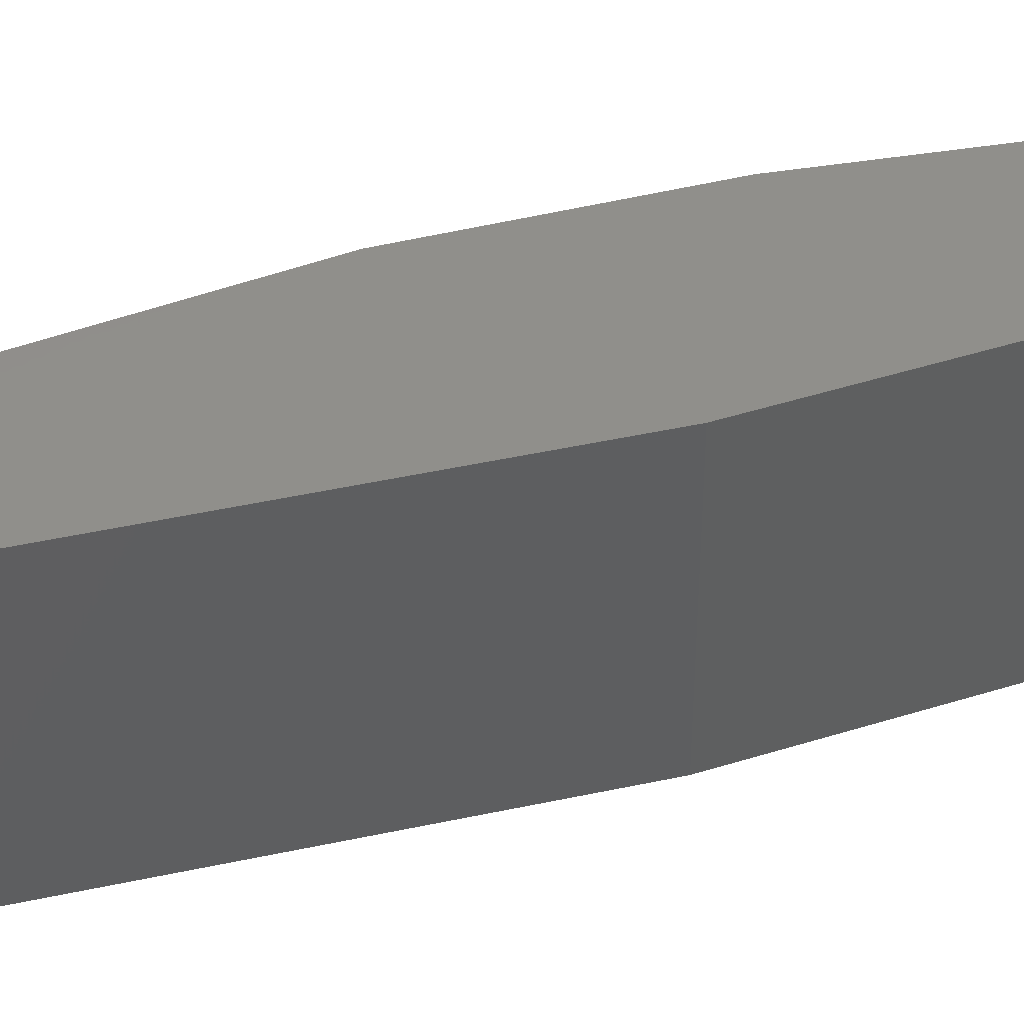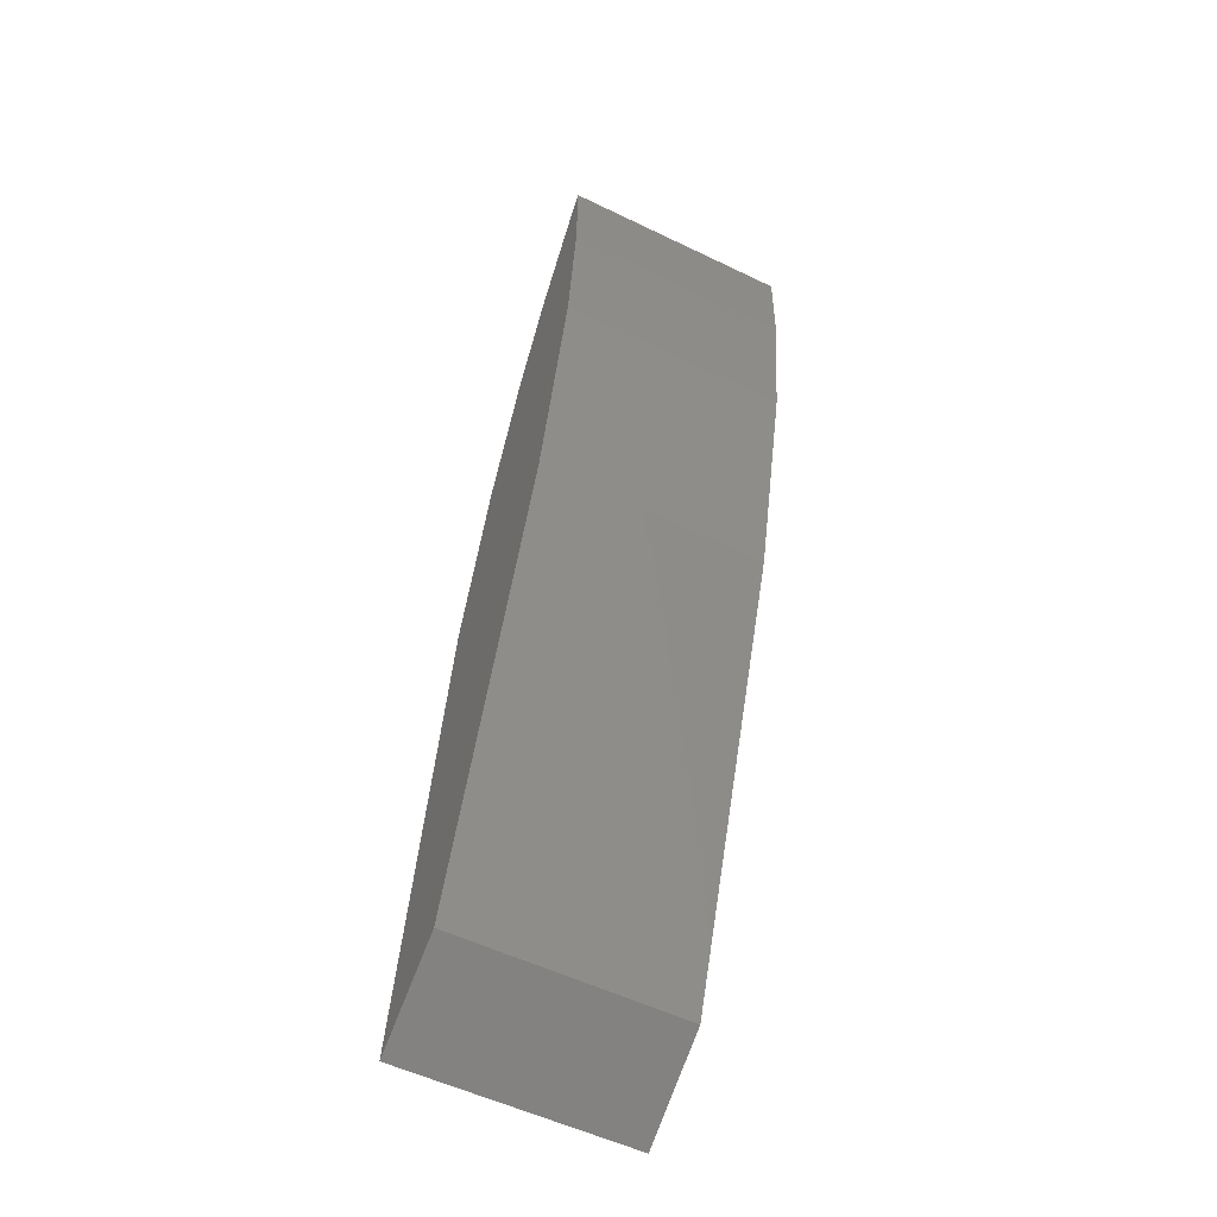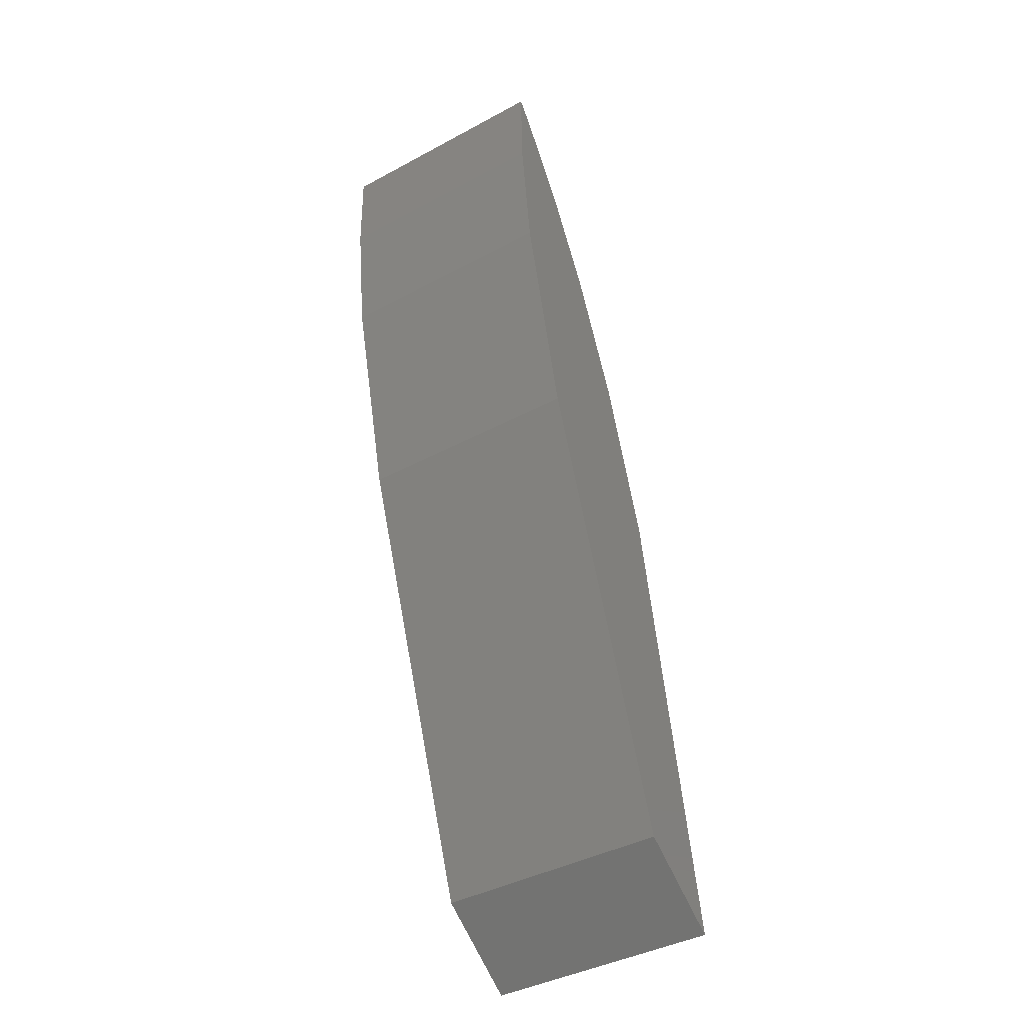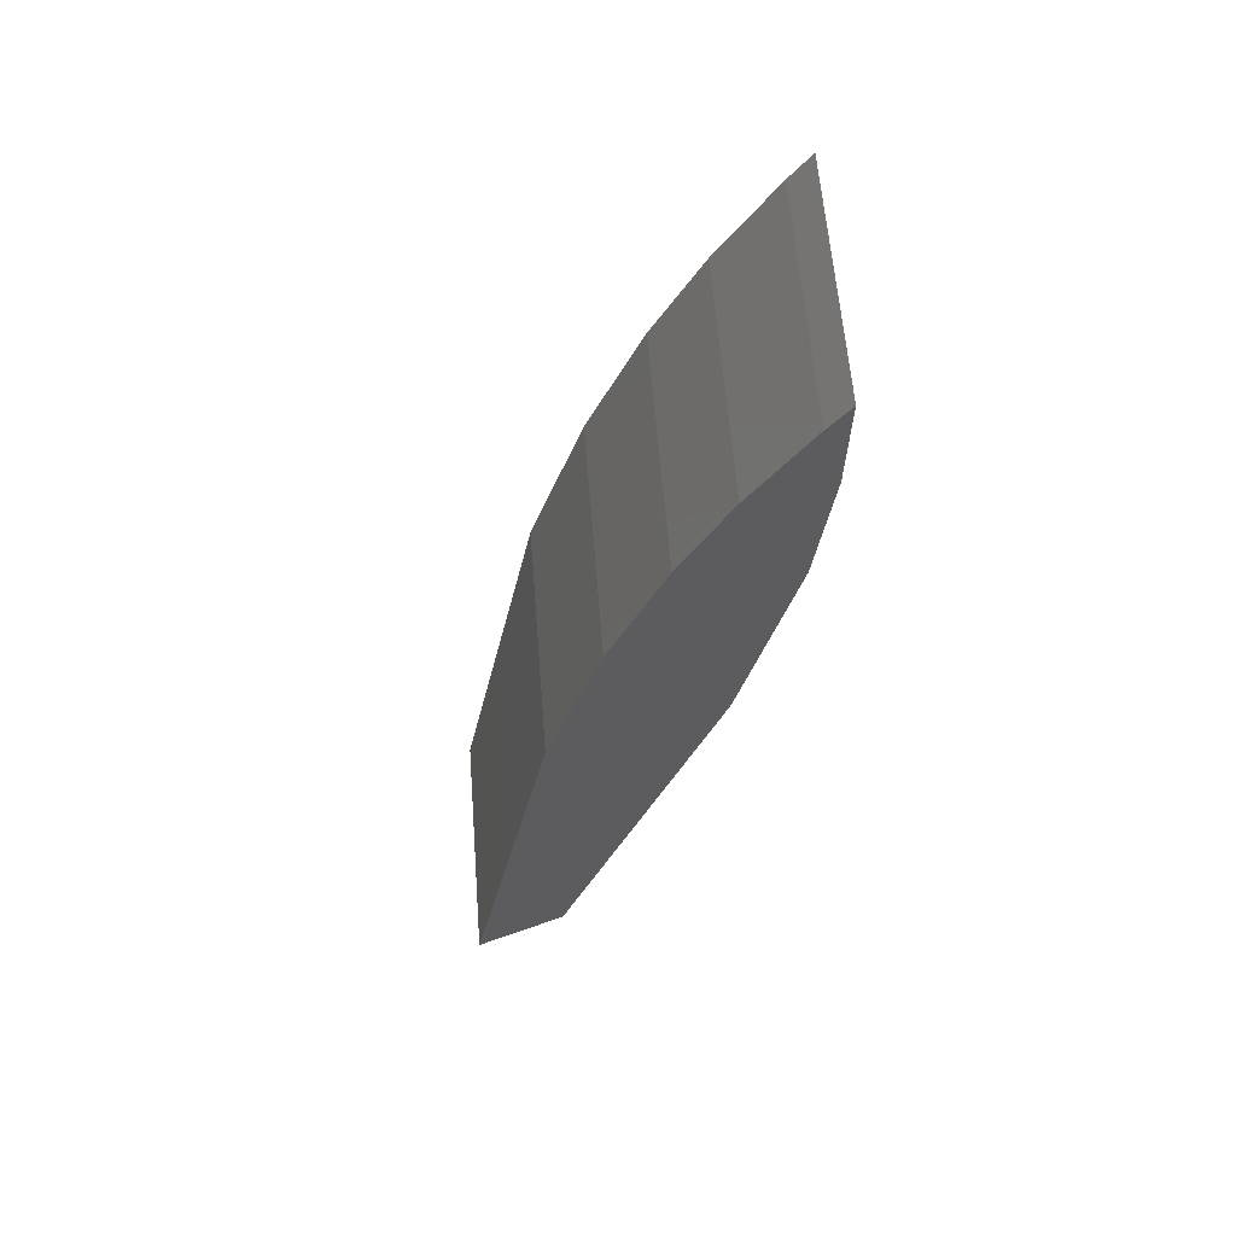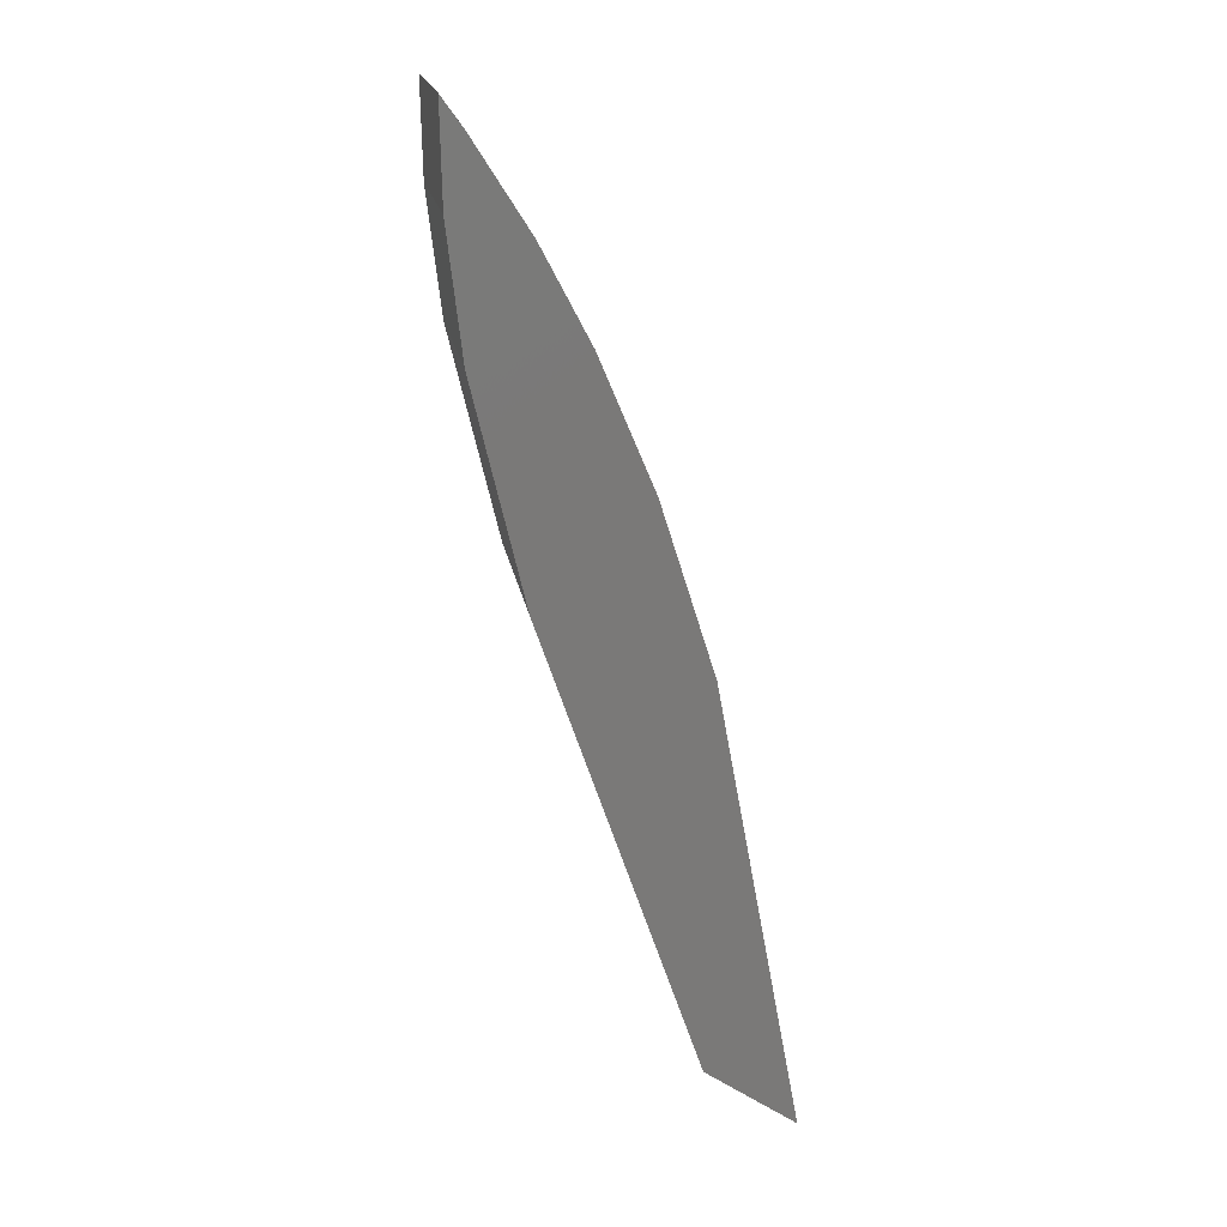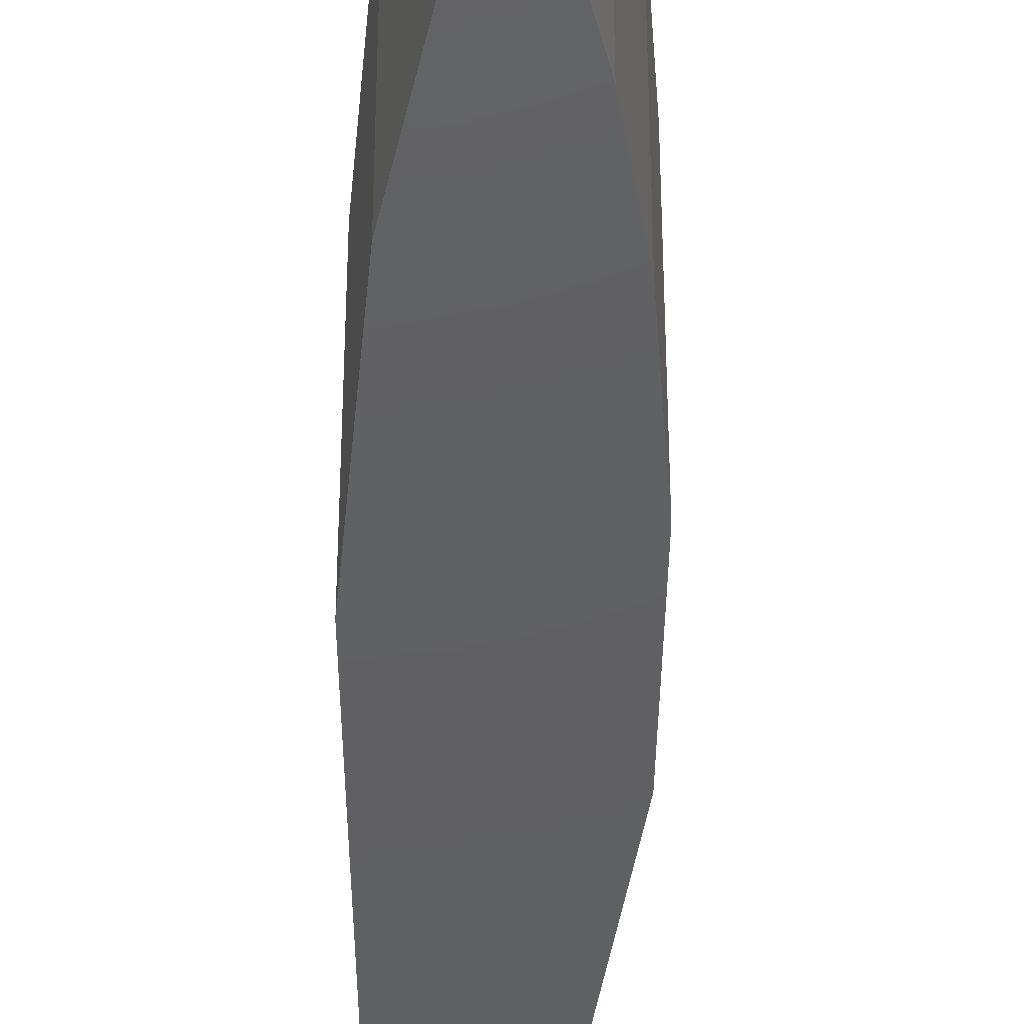
<metadata>
{"format":"stl","ext":"stl","renderer":"f3d","projection":"perspective","resolution":1024,"background":"white","views":[{"elev":48.2,"azim":57.3,"up":"+Z"},{"elev":-54.3,"azim":62.8,"up":"+Y"},{"elev":-40.8,"azim":123.4,"up":"+Y"},{"elev":59.9,"azim":-4.4,"up":"+Y"},{"elev":17.7,"azim":171.4,"up":"+Y"},{"elev":-41.5,"azim":161.4,"up":"+Z"}]}
</metadata>
<code>
# stl→obj: 22 verts, 40 faces
v 81.13 13.12 0.4
v 81.04 12.9 0.4
v 81.23 12.73 0.4
v 80.95 12.61 0.4
v 80.96 11.95 0.4
v 80.81 11.85 0.4
v 81.22 13.28 0.4
v 81.32 13.1 0.4
v 81.34 13.31 0.4
v 81.35 13.47 0.4
v 81.31 13.43 0.4
v 81.34 13.31 0
v 81.32 13.1 0
v 81.23 12.73 0
v 80.96 11.95 0
v 80.81 11.85 0
v 80.95 12.61 0
v 81.04 12.9 0
v 81.13 13.12 0
v 81.22 13.28 0
v 81.31 13.43 0
v 81.35 13.47 0
f 1 2 3
f 3 2 4
f 3 4 5
f 5 4 6
f 1 3 7
f 7 3 8
f 7 8 9
f 10 11 9
f 9 11 7
f 9 8 12
f 12 8 13
f 8 3 13
f 13 3 14
f 3 5 14
f 14 5 15
f 5 6 15
f 15 6 16
f 6 4 16
f 16 4 17
f 4 2 17
f 17 2 18
f 2 1 18
f 18 1 19
f 1 7 19
f 19 7 20
f 7 11 20
f 20 11 21
f 11 10 21
f 21 10 22
f 10 9 22
f 22 9 12
f 16 17 15
f 15 17 14
f 14 17 18
f 14 18 19
f 19 20 14
f 14 20 13
f 13 20 12
f 12 20 21
f 12 21 22

</code>
